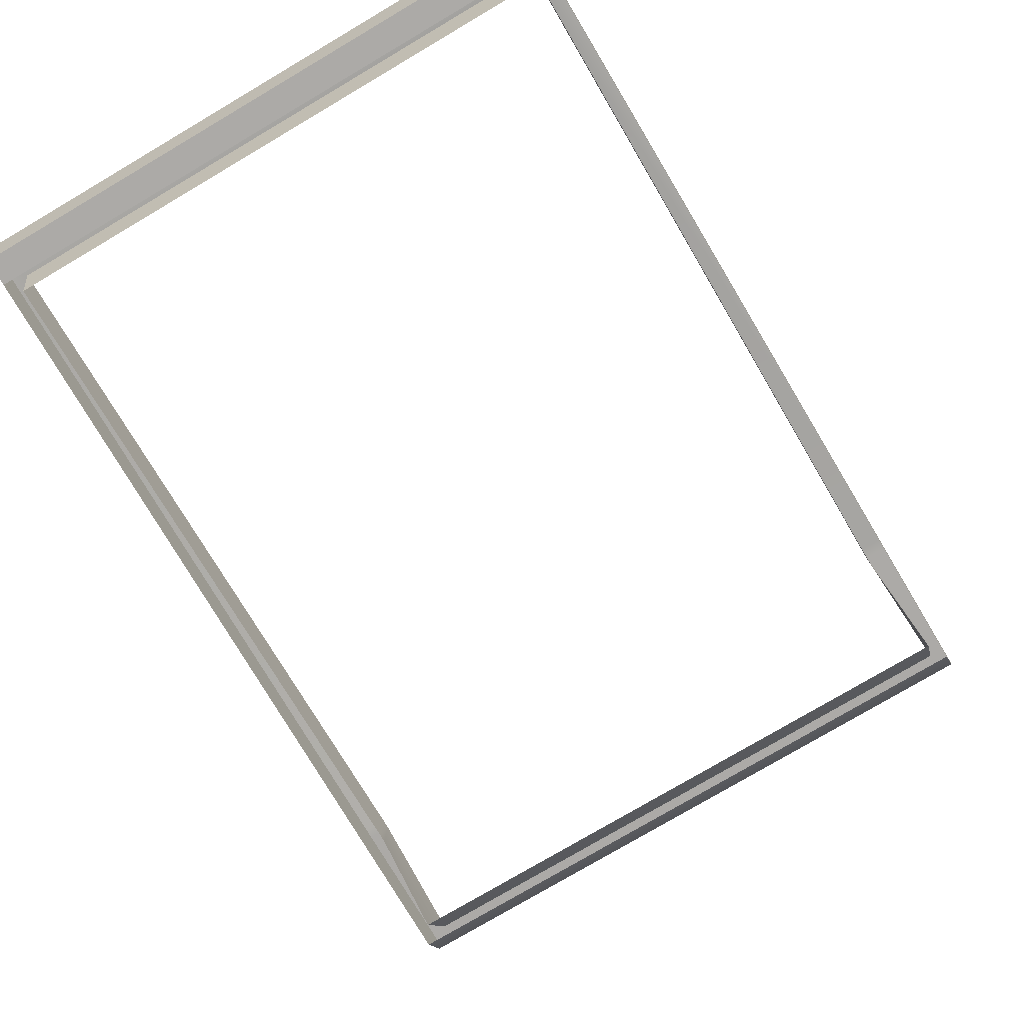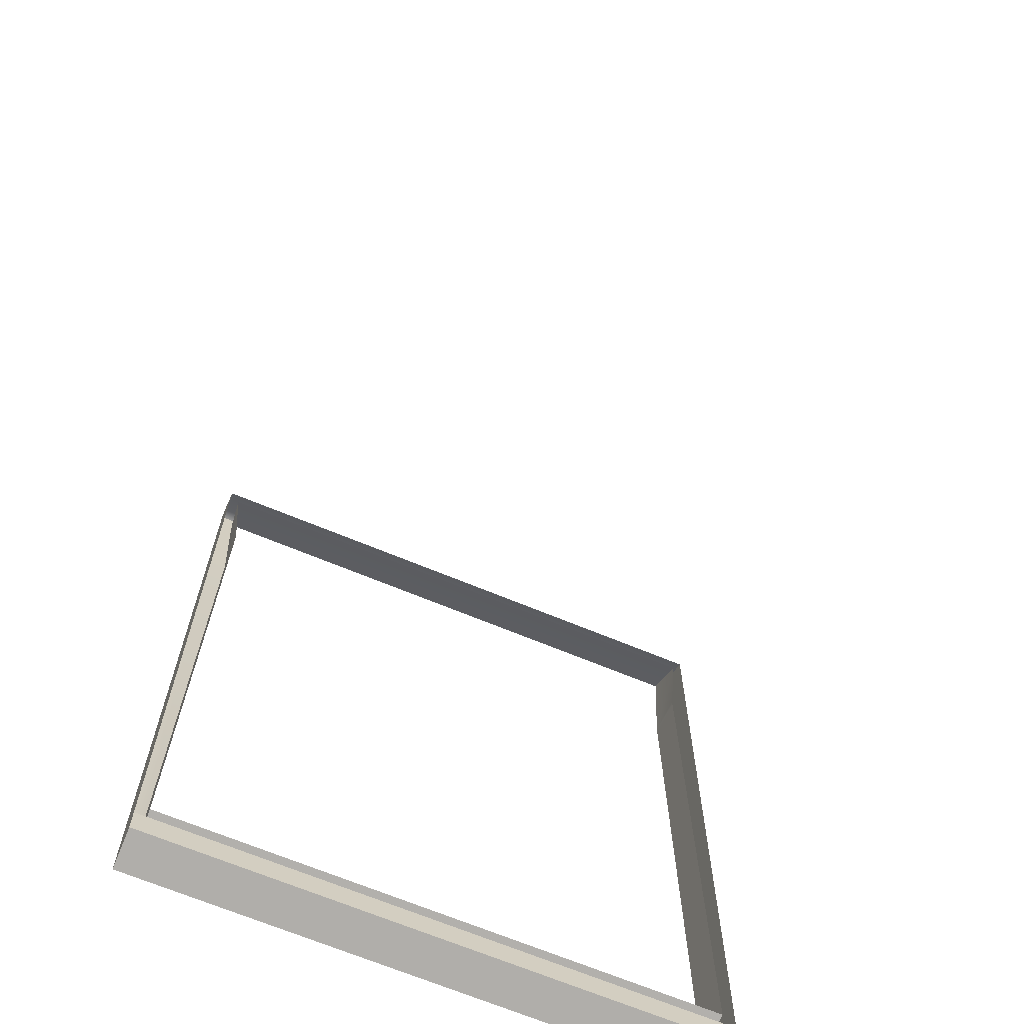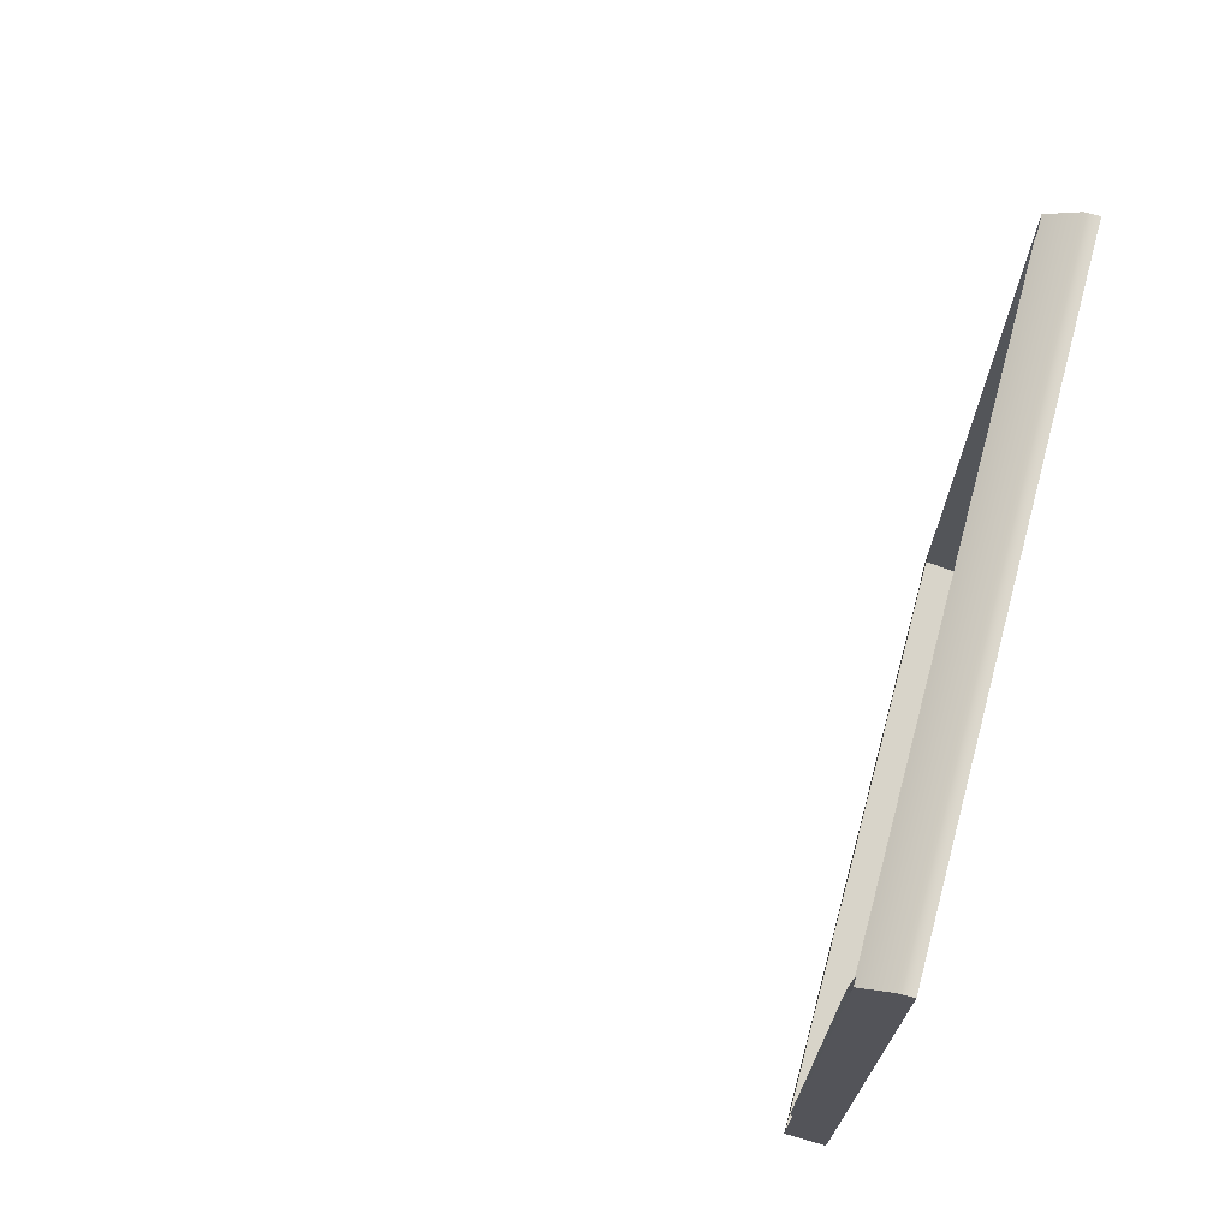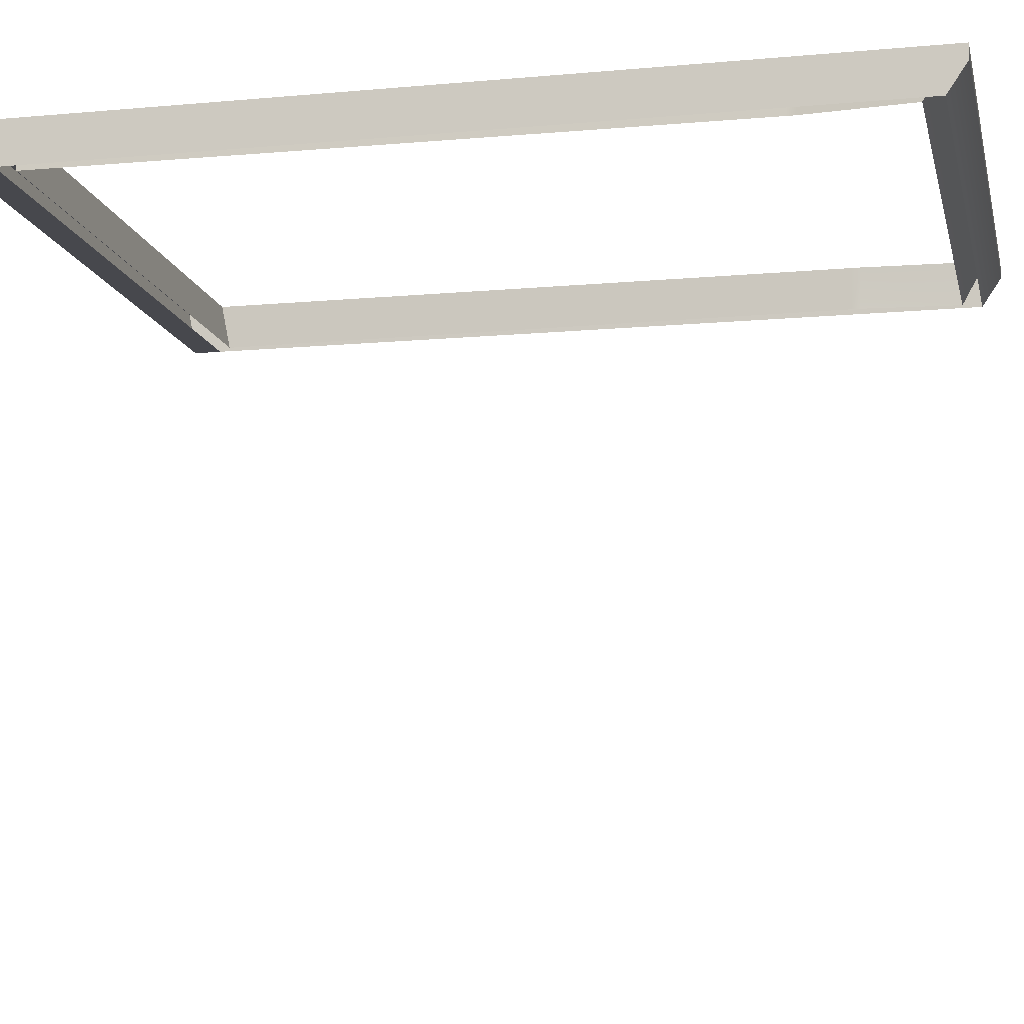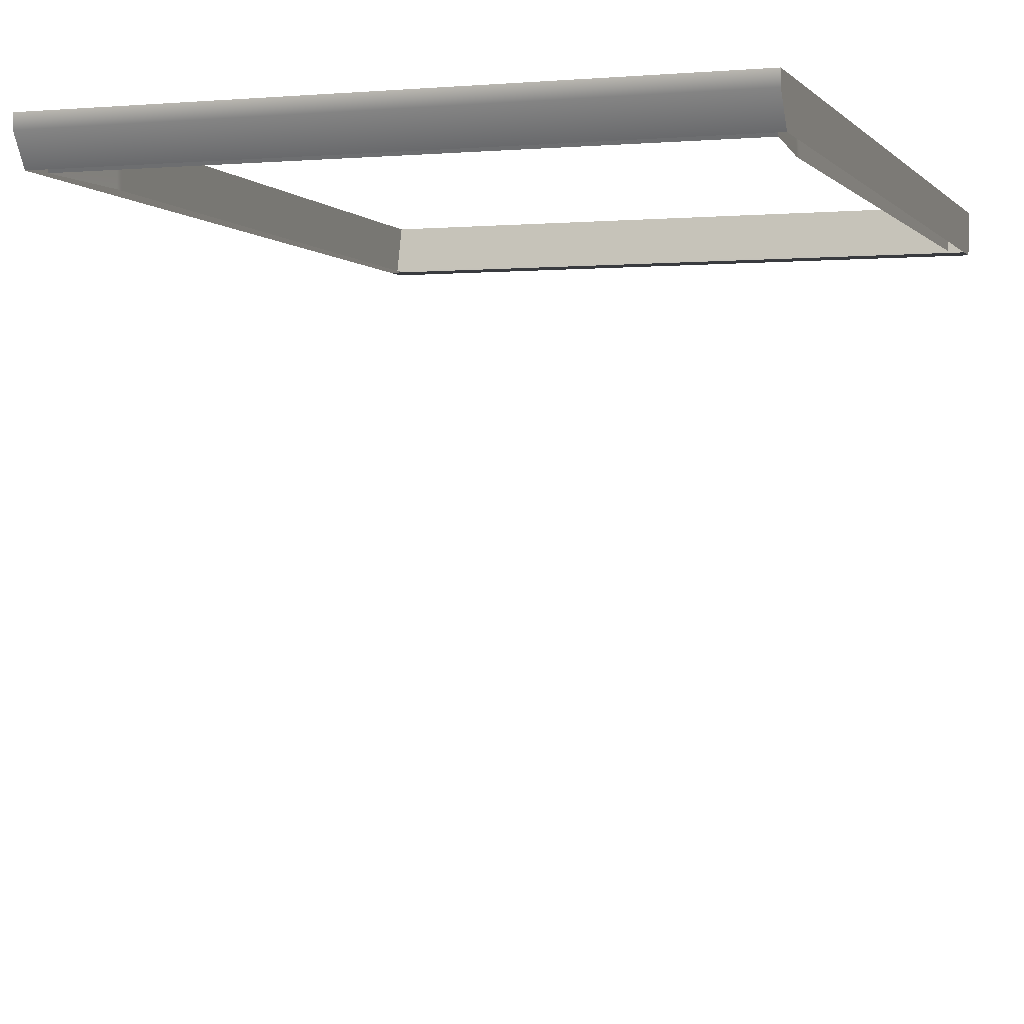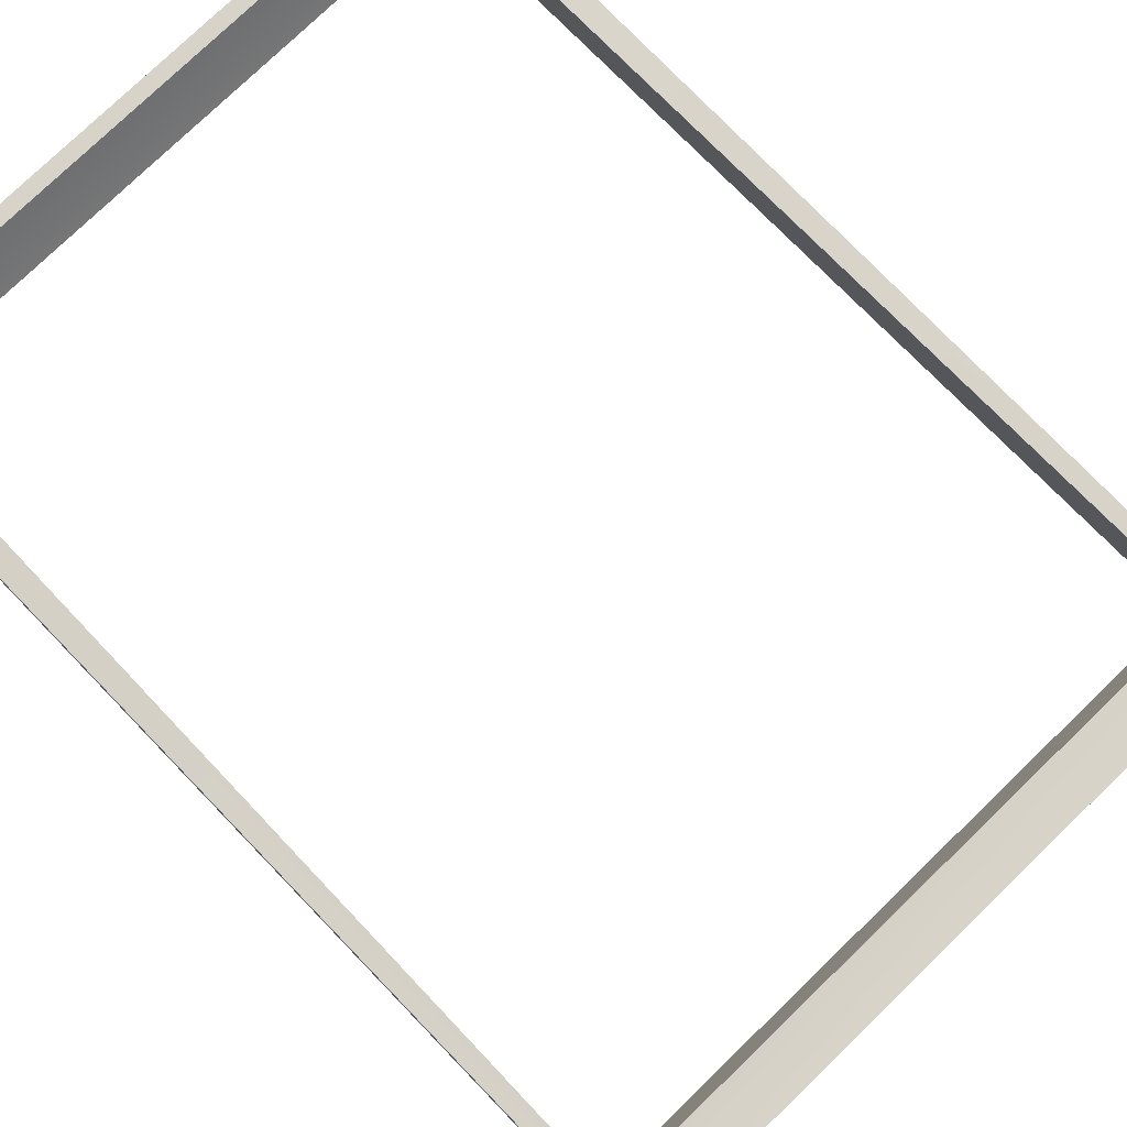
<metadata>
{"format":"obj","ext":"obj","renderer":"f3d","projection":"perspective","resolution":1024,"background":"white","views":[{"elev":-76.1,"azim":30.7,"up":"+Z"},{"elev":-68.1,"azim":157.3,"up":"+Y"},{"elev":72.5,"azim":-75.0,"up":"+Y"},{"elev":-11.9,"azim":102.3,"up":"+Z"},{"elev":-1.0,"azim":-161.6,"up":"+Z"},{"elev":77.1,"azim":-44.0,"up":"+Z"}]}
</metadata>
<code>
o FridgeDrawer1_12_FridgeDrawer1B6_1_GeomSubset_0
v 0.01134 0.06732 -0.8953
v 0.01135 0.06732 -0.8953
v 0.01134 0.06733 -0.8953
v 0.01135 0.06733 -0.8953
v 0.01134 0.06732 -0.8953
v 0.01135 0.06732 -0.8953
v 0.01134 0.06733 -0.8953
v 0.01135 0.06733 -0.8953
v 0.01134 0.06732 -0.8953
v 0.01135 0.06732 -0.8953
v 0.01134 0.06733 -0.8953
v 0.01135 0.06733 -0.8953
v 0.01134 0.06732 -0.8953
v 0.01135 0.06732 -0.8953
v 0.01134 0.06733 -0.8953
v 0.01135 0.06733 -0.8953
v 0.01134 0.06732 -0.8953
v 0.01135 0.06732 -0.8953
v 0.01134 0.06733 -0.8953
v 0.01135 0.06733 -0.8953
v 0.01134 0.06732 -0.8953
v 0.01135 0.06732 -0.8953
v 0.01134 0.06733 -0.8953
v 0.01135 0.06733 -0.8953
v 0.01134 0.06732 -0.8953
v 0.01135 0.06732 -0.8953
v 0.01134 0.06733 -0.8953
v 0.01135 0.06733 -0.8953
v -0.342 0.2383 -0.5865
v -0.0278 0.2383 -0.5865
v -0.342 0.1671 -0.6919
v -0.342 0.1621 -0.6946
v -0.0278 0.1621 -0.6946
v -0.0278 0.1671 -0.6919
v -0.342 0.2383 -0.5793
v -0.342 0.1671 -0.5793
v -0.342 0.1621 -0.5793
v -0.342 -0.1887 -0.5793
v -0.0278 0.1671 -0.5793
v -0.0278 0.2383 -0.5793
v -0.0278 0.1621 -0.5793
v -0.0278 -0.1887 -0.5793
v -0.0278 -0.151 -0.6946
v -0.0278 -0.1719 -0.6743
v -0.342 -0.1719 -0.6743
v -0.342 -0.151 -0.6946
v -0.342 -0.1703 -0.6821
v -0.0278 -0.1703 -0.6821
v -0.342 -0.1658 -0.6886
v -0.0278 -0.1658 -0.6886
v -0.342 -0.159 -0.693
v -0.0278 -0.159 -0.693
v -0.03544 0.1624 -0.6869
v -0.3344 0.1624 -0.6869
v -0.03256 -0.1631 -0.6727
v -0.03532 -0.1817 -0.5781
v -0.3345 -0.1817 -0.5781
v -0.3372 -0.1631 -0.6727
v -0.03544 0.1603 -0.688
v -0.3344 0.1603 -0.688
v -0.3314 0.1671 -0.5793
v -0.3345 0.2312 -0.5793
v -0.3314 0.1621 -0.5793
v -0.03263 -0.162 -0.6787
v -0.03263 -0.1595 -0.6825
v -0.03263 -0.1556 -0.685
v -0.03258 -0.1501 -0.6859
v -0.03843 0.1621 -0.5793
v -0.03532 0.2312 -0.5793
v -0.03843 0.1671 -0.5793
v -0.3372 -0.1501 -0.6859
v -0.3372 -0.1556 -0.685
v -0.3372 -0.1595 -0.6825
v -0.3372 -0.162 -0.6787
v -0.332 0.1617 -0.6013
v -0.3352 -0.1771 -0.6013
v -0.03783 0.1617 -0.6013
v -0.03782 0.1662 -0.6013
v -0.03318 0.2184 -0.6013
v -0.03464 -0.1771 -0.6013
v -0.332 0.1662 -0.6013
v -0.3366 0.2184 -0.6013
v -0.342 0.2283 -0.6013
v -0.0278 0.2283 -0.6013
v -0.0278 -0.1848 -0.6013
v -0.342 -0.1848 -0.6013
v -0.342 0.1671 -0.6013
v -0.342 0.1621 -0.6013
v -0.0278 0.1621 -0.6013
v -0.0278 0.1671 -0.6013
v -0.342 -0.2029 -0.5793
v -0.0278 -0.2029 -0.5793
v -0.0278 -0.199 -0.6013
v -0.342 -0.199 -0.6013
f 1 2 4 3
f 69 62 82 79
f 57 38 42 56
f 62 35 36 61
f 61 36 37 63
f 56 42 41 68
f 70 39 40 69
f 68 41 39 70
f 63 37 38 57
f 69 40 35 62
f 29 35 40 30
f 57 76 75 63
f 70 78 77 68
f 70 69 79 78
f 56 68 77 80
f 61 63 75 81
f 61 81 82 62
f 76 57 56 80
f 84 83 29 30
f 94 93 92 91
f 36 35 29 83 87
f 88 37 36 87
f 41 42 85 89
f 39 90 84 30 40
f 90 39 41 89
f 38 37 88 86
f 42 38 91 92
f 38 86 94 91
f 86 85 93 94
f 85 42 92 93

</code>
